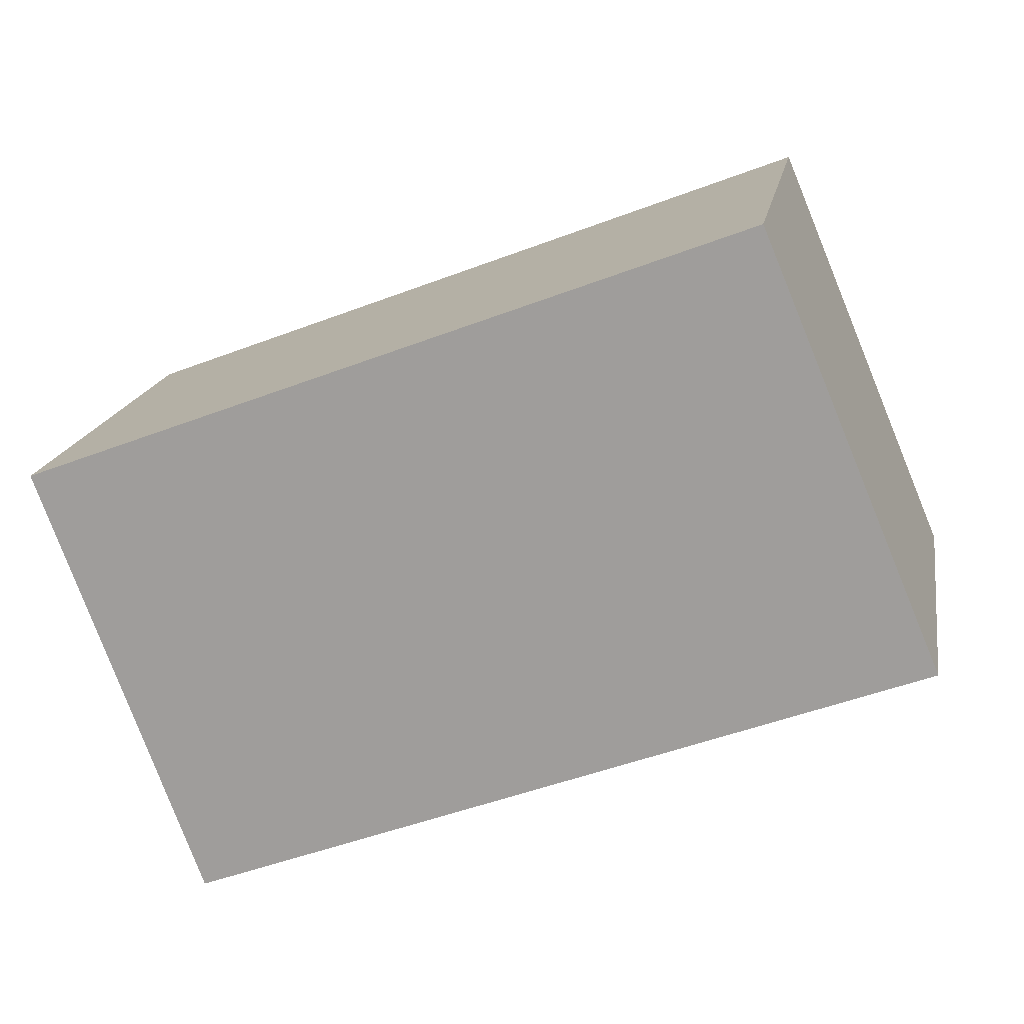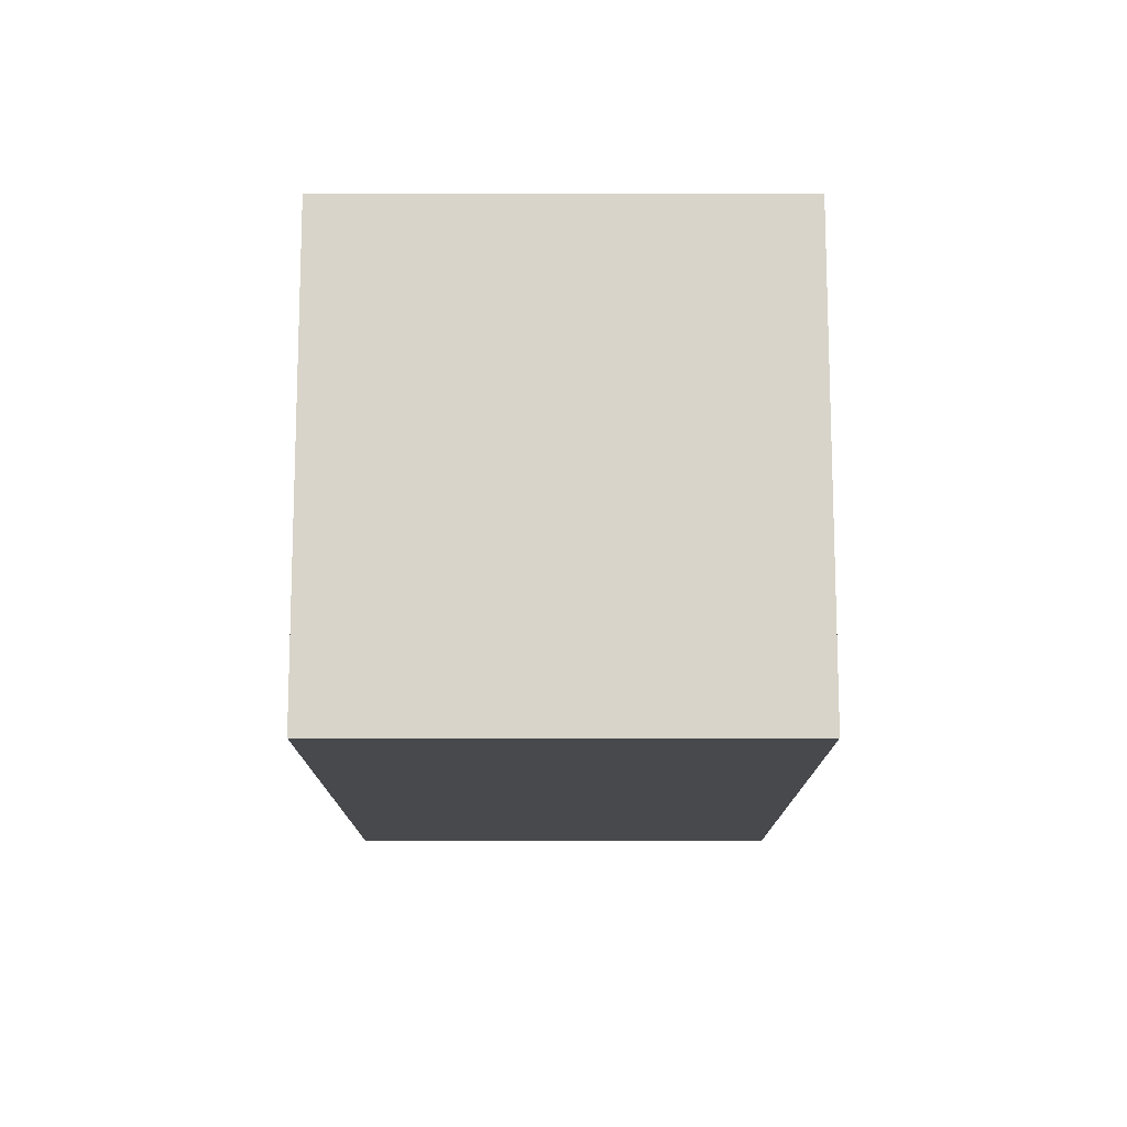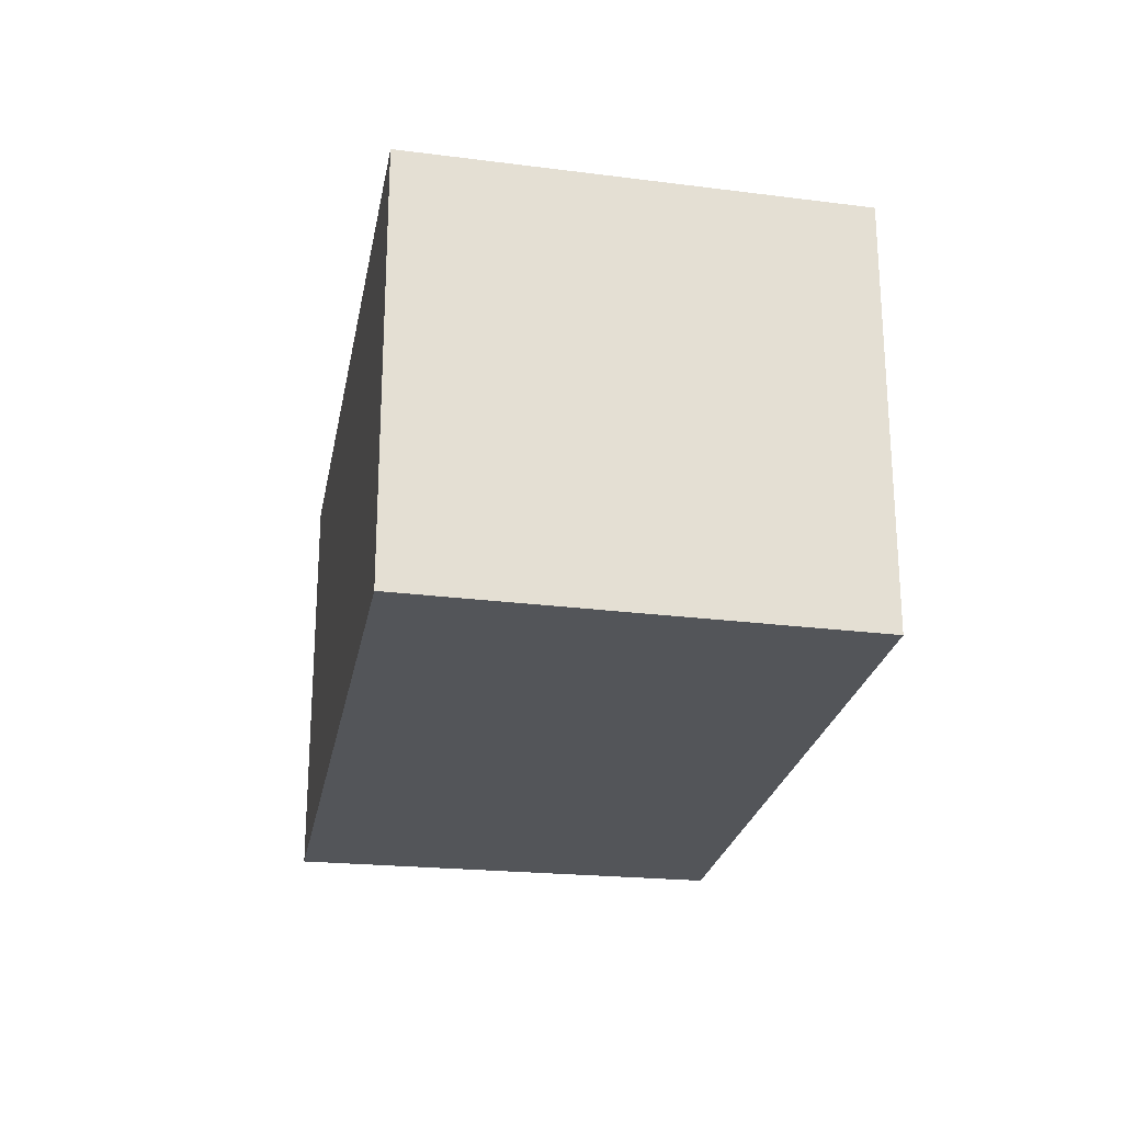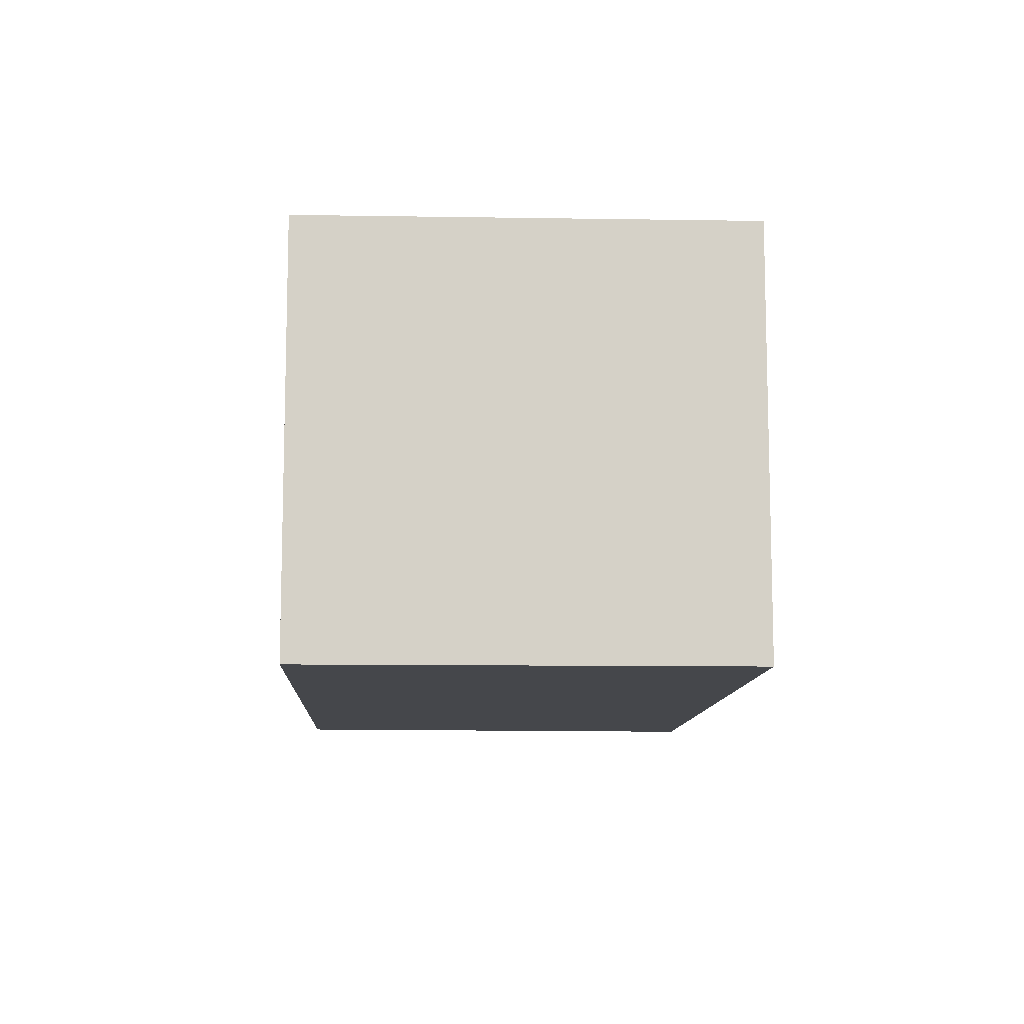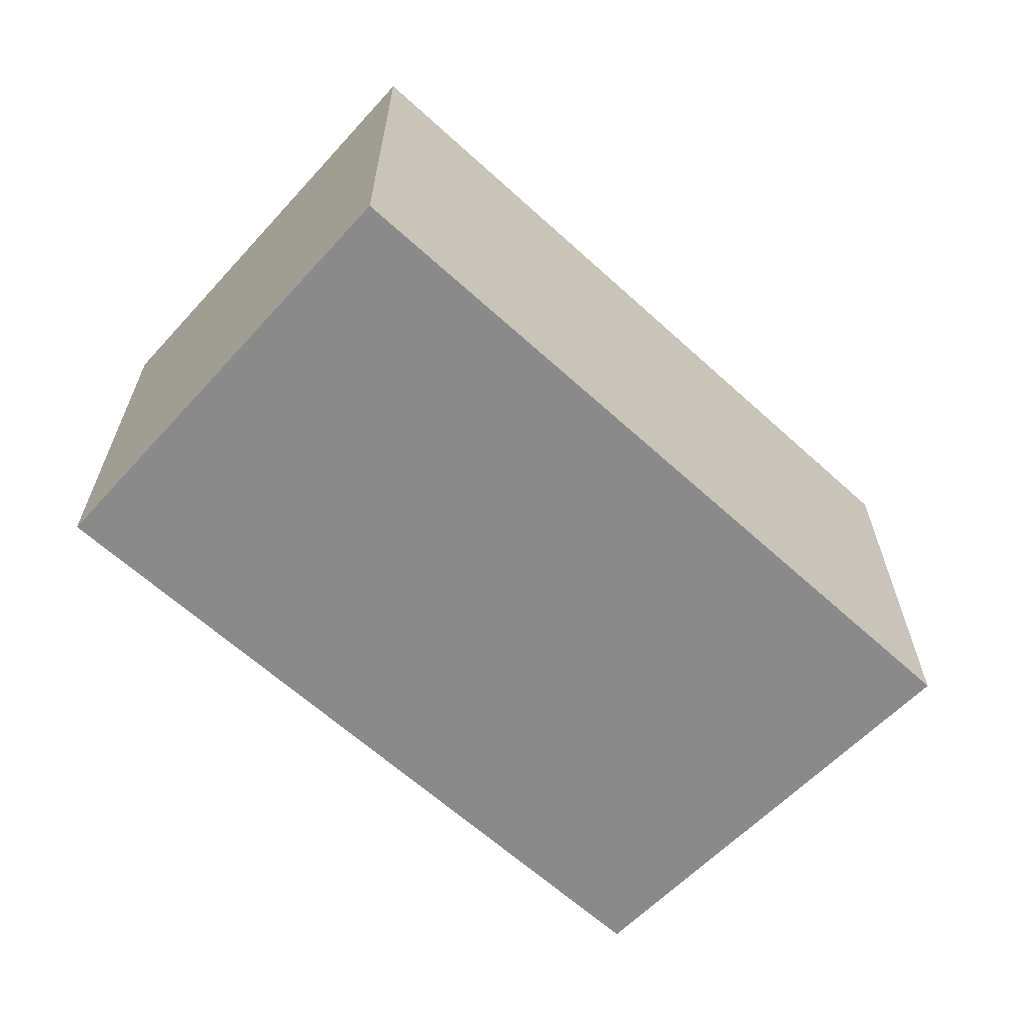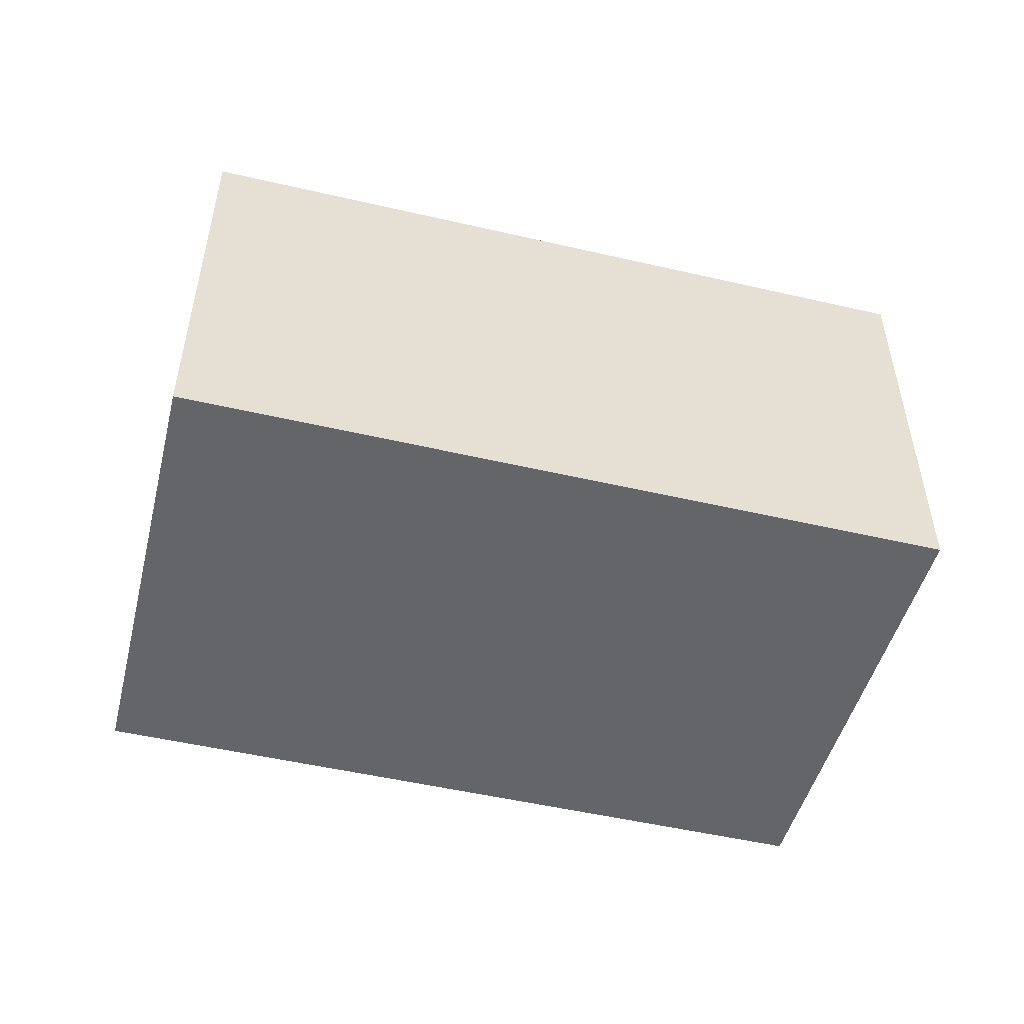
<metadata>
{"format":"obj","ext":"obj","renderer":"f3d","projection":"perspective","resolution":1024,"background":"white","views":[{"elev":17.1,"azim":-170.2,"up":"+Z"},{"elev":8.5,"azim":-90.0,"up":"+Z"},{"elev":-24.2,"azim":-79.2,"up":"+Y"},{"elev":-10.5,"azim":108.2,"up":"+Y"},{"elev":-63.6,"azim":158.3,"up":"+Y"},{"elev":-51.4,"azim":-173.2,"up":"+Y"}]}
</metadata>
<code>
v  1.038 2.525 2.459
v  4.245 2.525 -1.622
v  0 2.525 1.546e-16
v  5.181 2.525 0.882
v  0 0 0
v  1.038 -1.506e-16 2.459
v  5.181 -5.401e-17 0.882
v  4.245 9.932e-17 -1.622
g defaultobject
f 1 2 3
f 2 1 4
f 5 1 3
f 1 5 6
f 6 4 1
f 4 6 7
f 7 2 4
f 2 7 8
f 8 3 2
f 3 8 5
f 8 6 5
f 6 8 7

</code>
